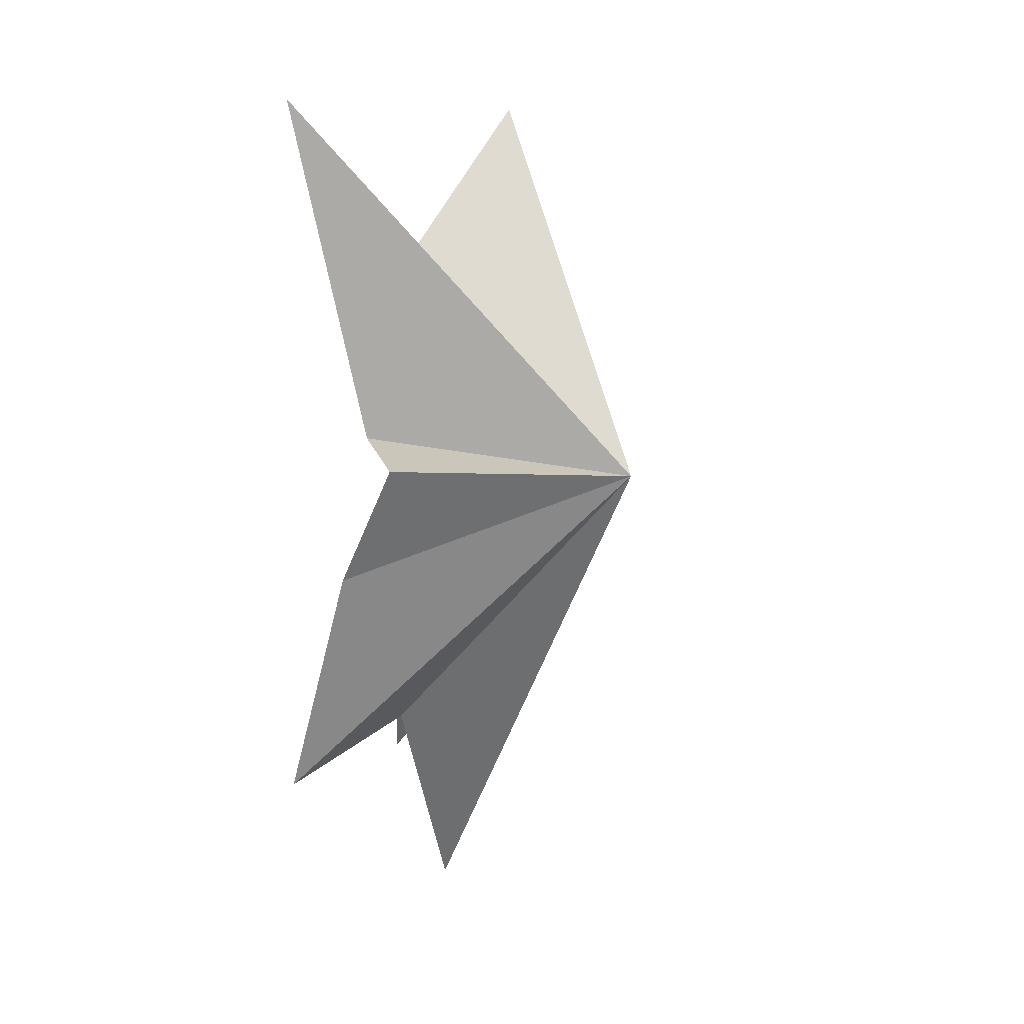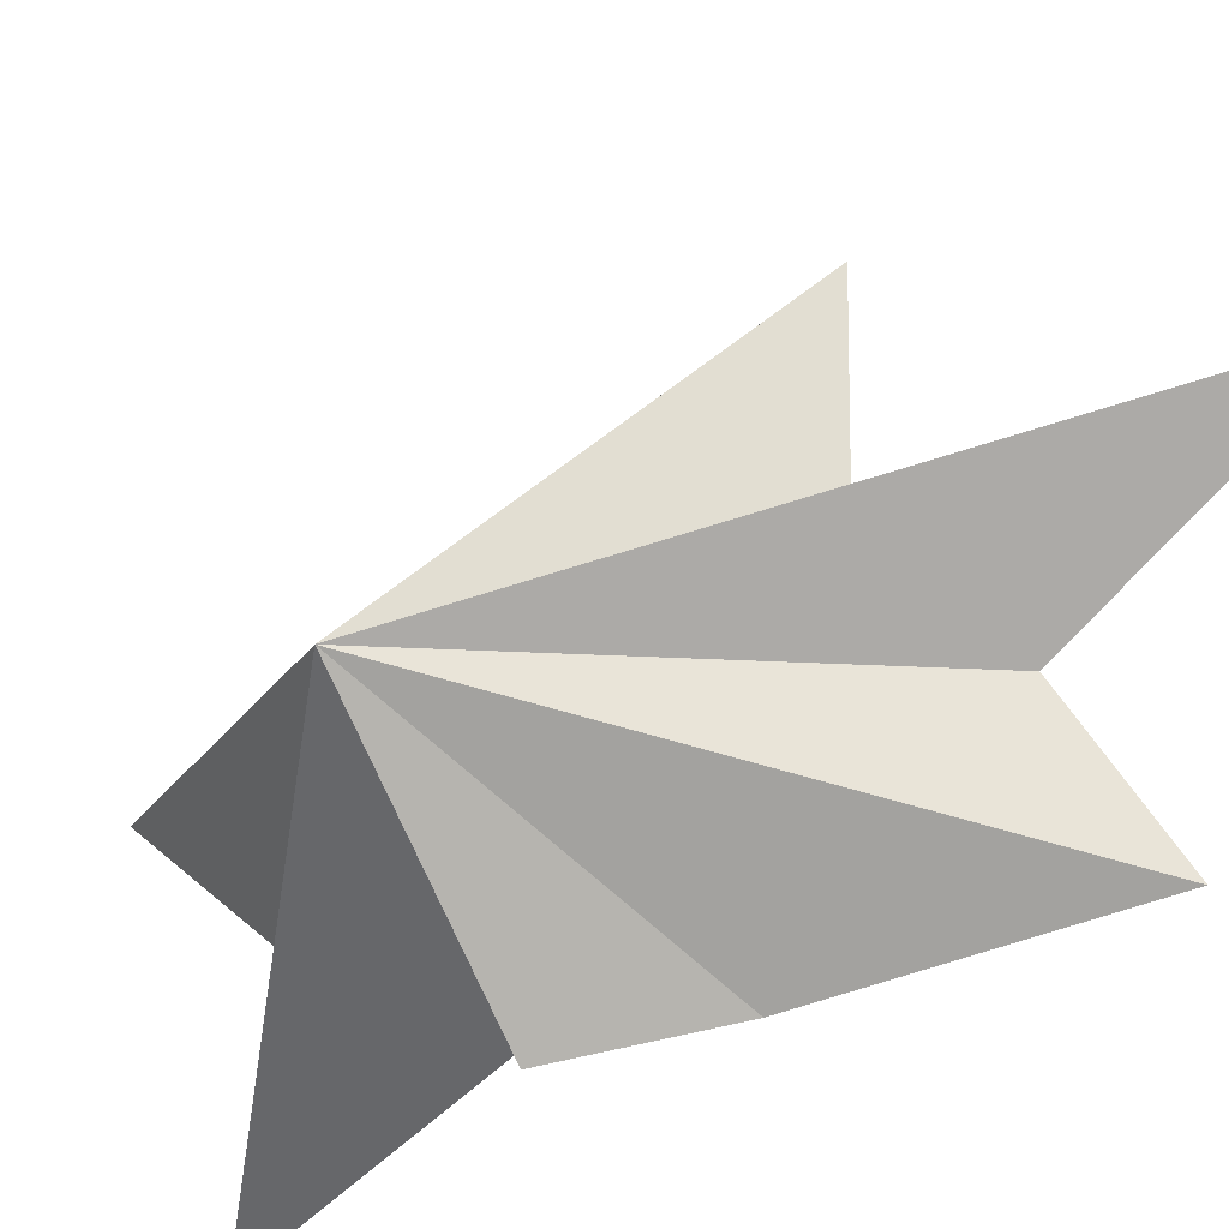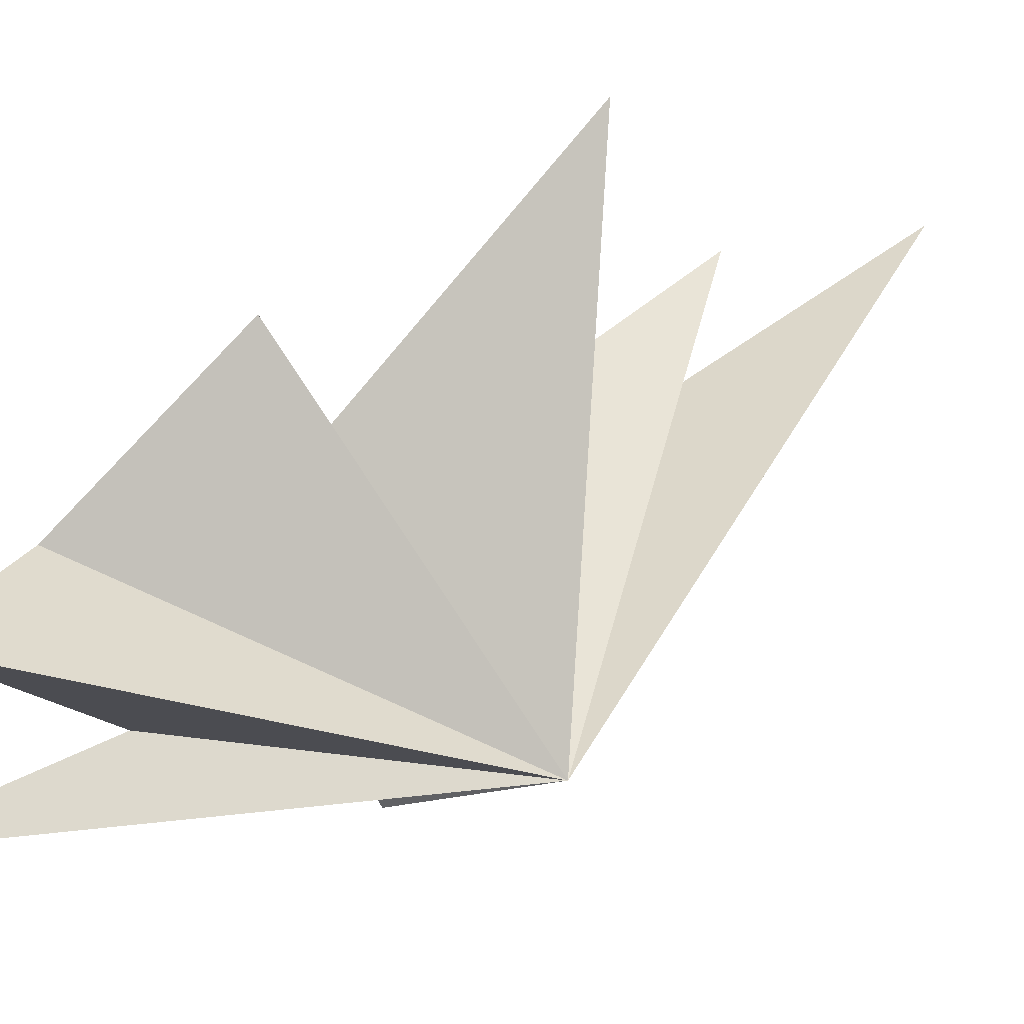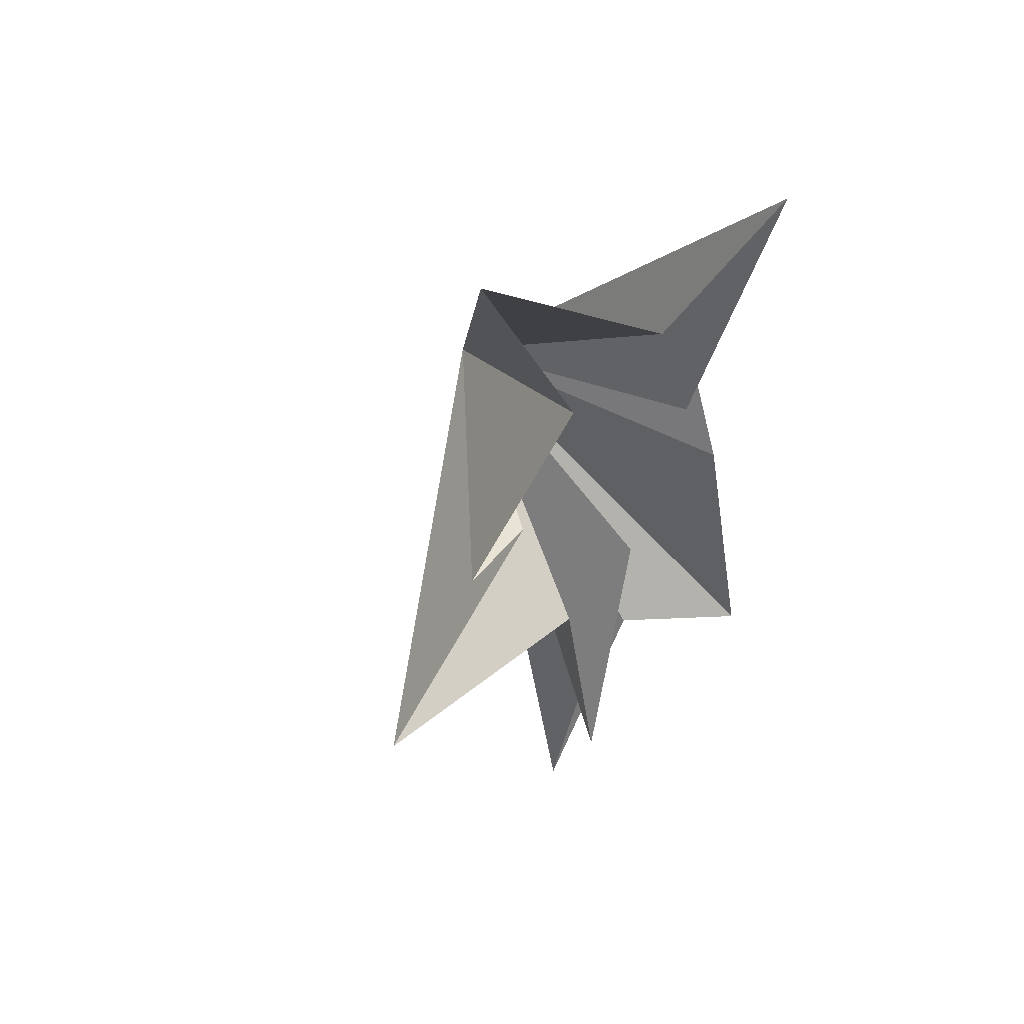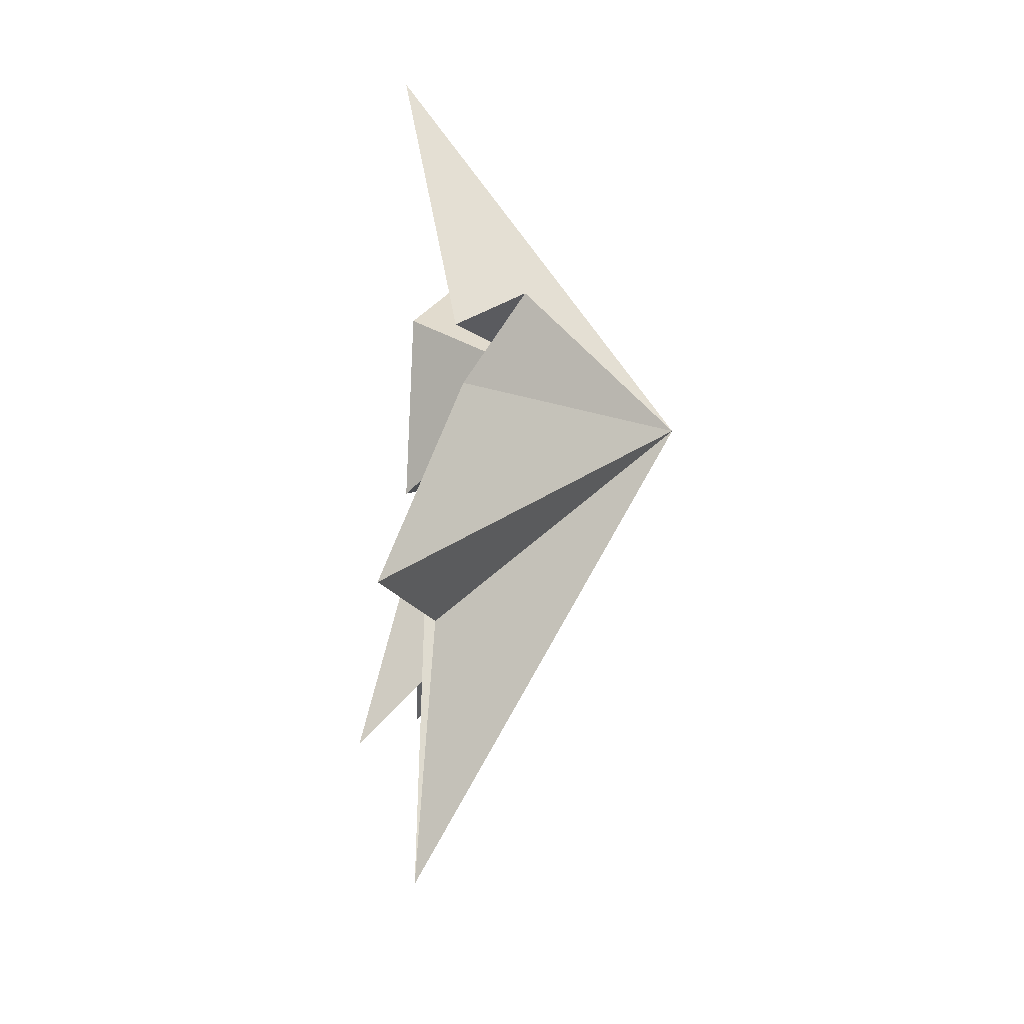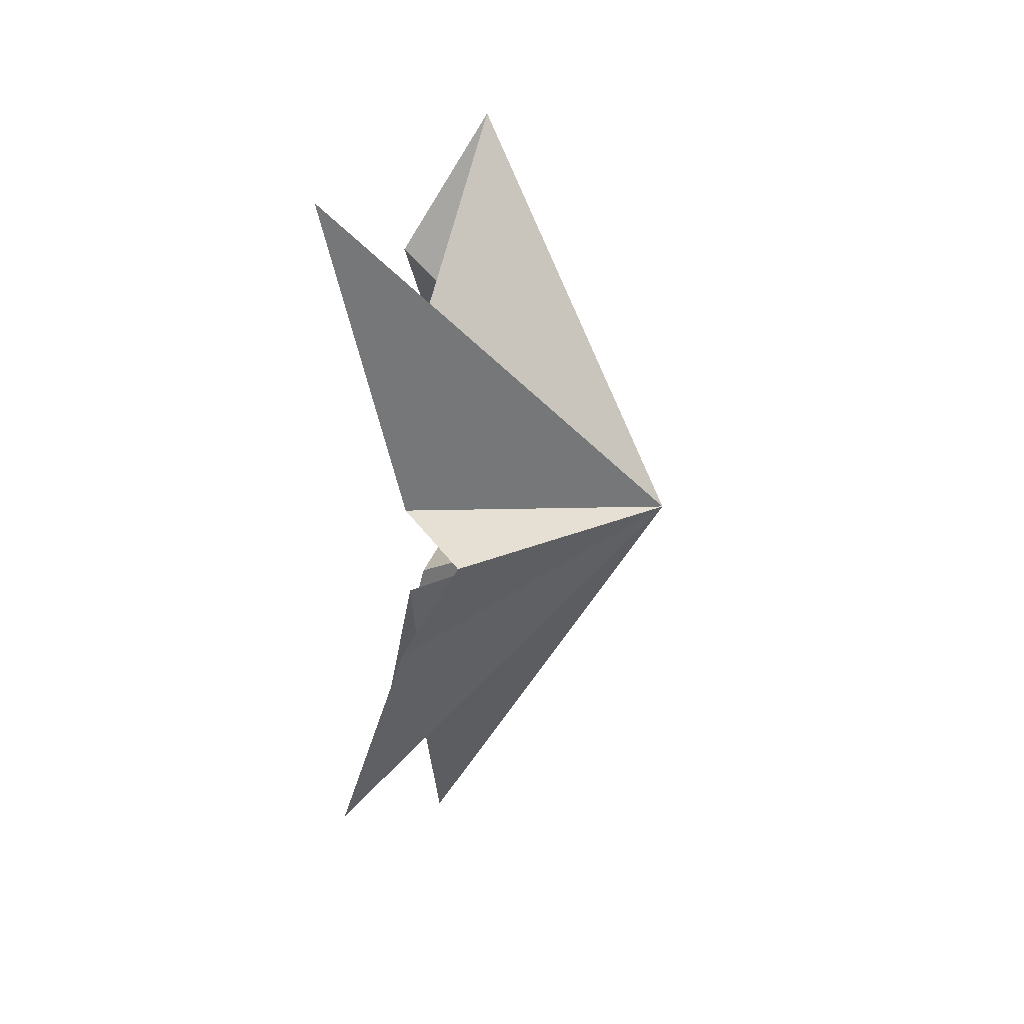
<metadata>
{"format":"obj","ext":"obj","renderer":"f3d","projection":"perspective","resolution":1024,"background":"white","views":[{"elev":13.3,"azim":21.4,"up":"+Z"},{"elev":-39.0,"azim":130.2,"up":"+Y"},{"elev":37.9,"azim":55.0,"up":"+Y"},{"elev":53.4,"azim":-134.9,"up":"+Z"},{"elev":-37.1,"azim":-10.2,"up":"+Z"},{"elev":32.8,"azim":4.9,"up":"+Z"}]}
</metadata>
<code>
v 1.251 2.588 6.118
v 0.17 -1.393 2.633
v -1.328 -2.835 6.411
v 0.03722 -2.306 -0.4054
v 1.256 -3.825 -0.7168
v -0.008381 -0.7324 -6.946
v 0.0444 -3.561 -3.12
v -1.417 -3.184 -7.869
v -0.4249 1.82 3.392
v -0.151 4.31 0.04763
v 0.33 2.39 -0.541
v 0.5276 6.168 -5.107
v -0.1709 1.402 -4.418
v -1.179 1.54 -8.559
v -0.1987 -0.5302 -3.619
v 0.03438 1.522 -11.55
v 5.175 -0.5372 -1.153
f 9 1 17
f 17 11 10
f 10 9 17
f 1 2 17
f 2 3 17
f 3 4 17
f 4 5 17
f 5 7 17
f 6 17 8
f 16 17 6
f 16 15 17
f 15 14 17
f 14 13 17
f 13 12 17
f 12 11 17
f 8 17 7

</code>
